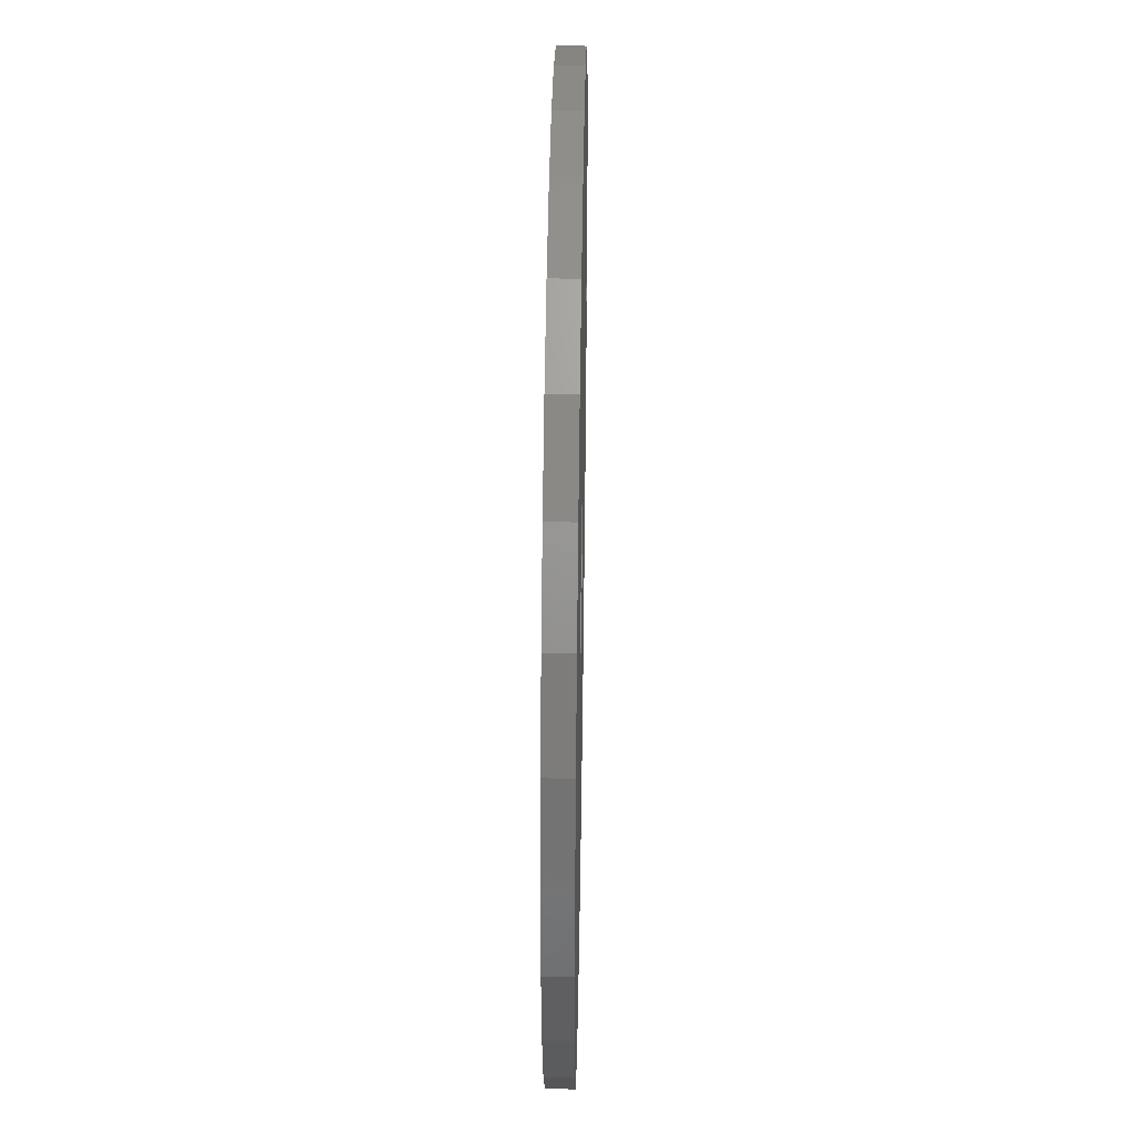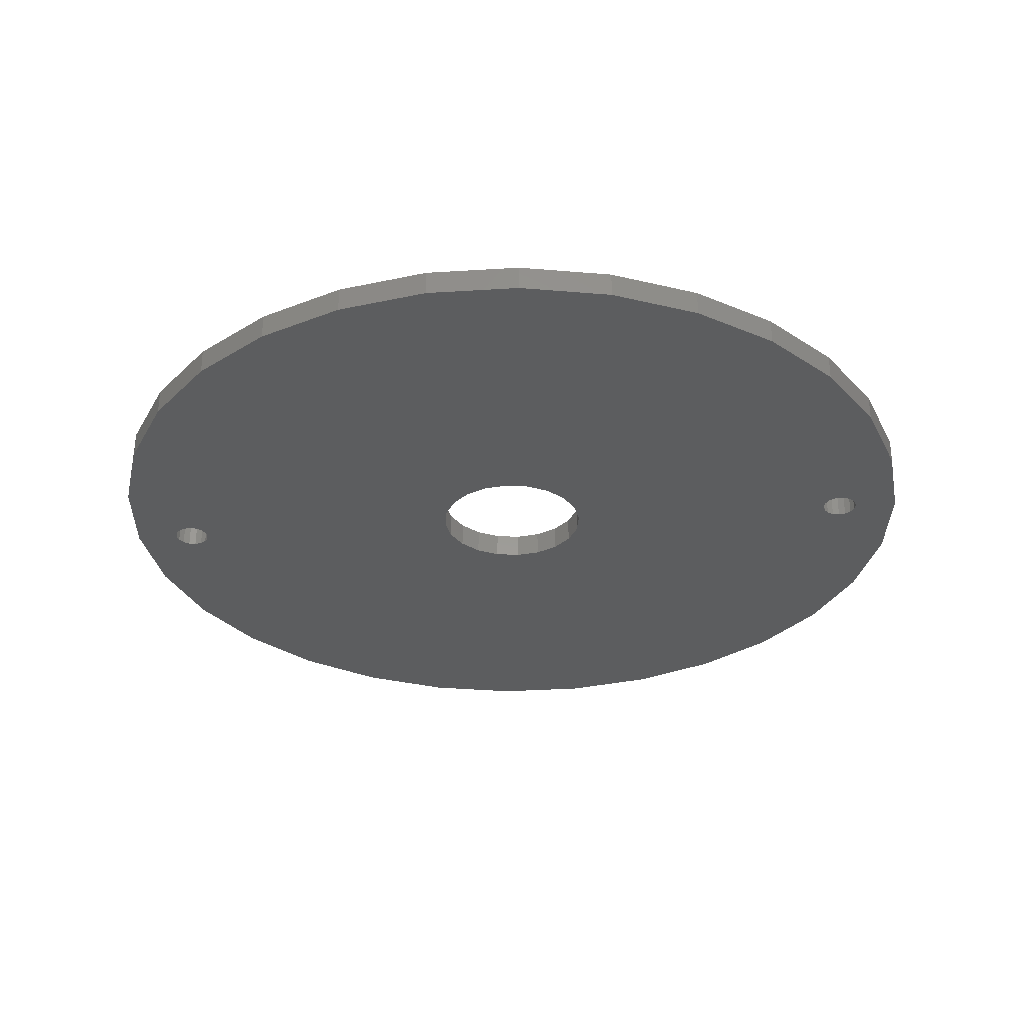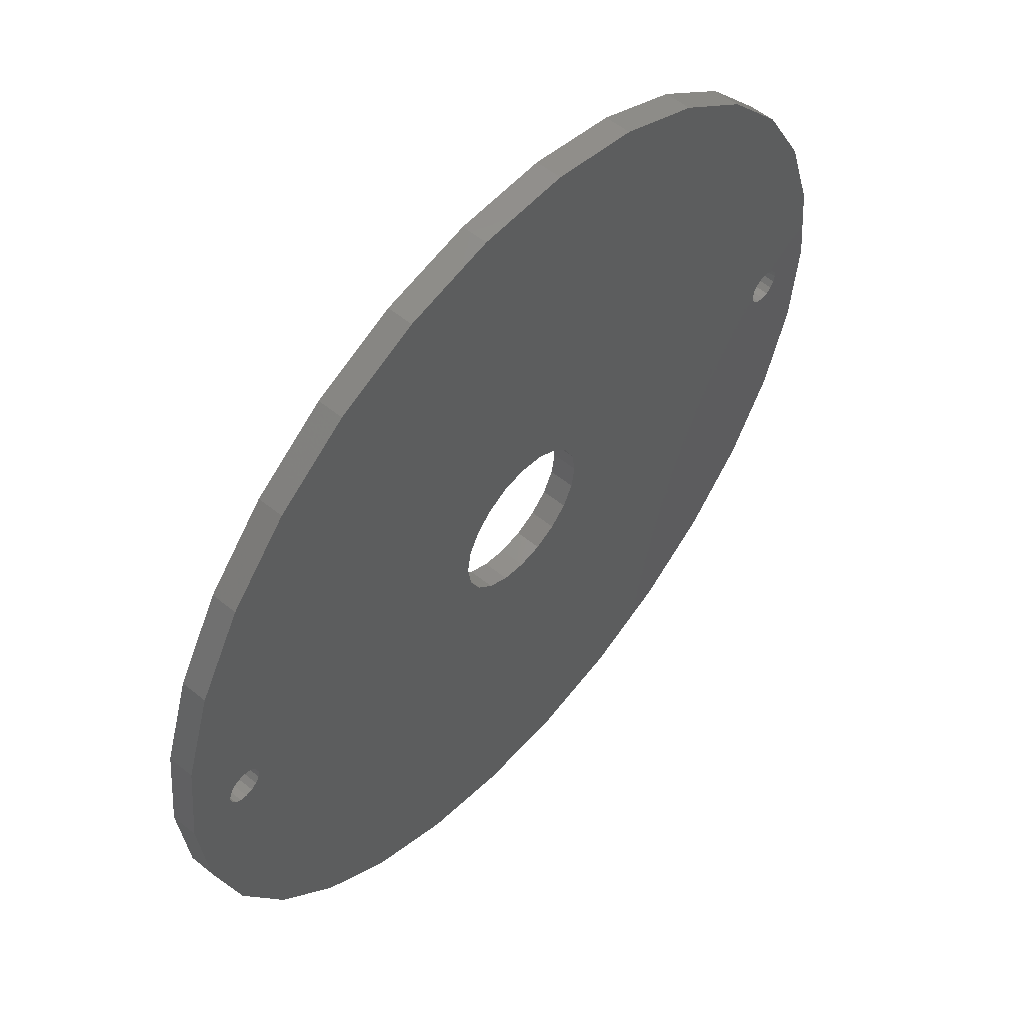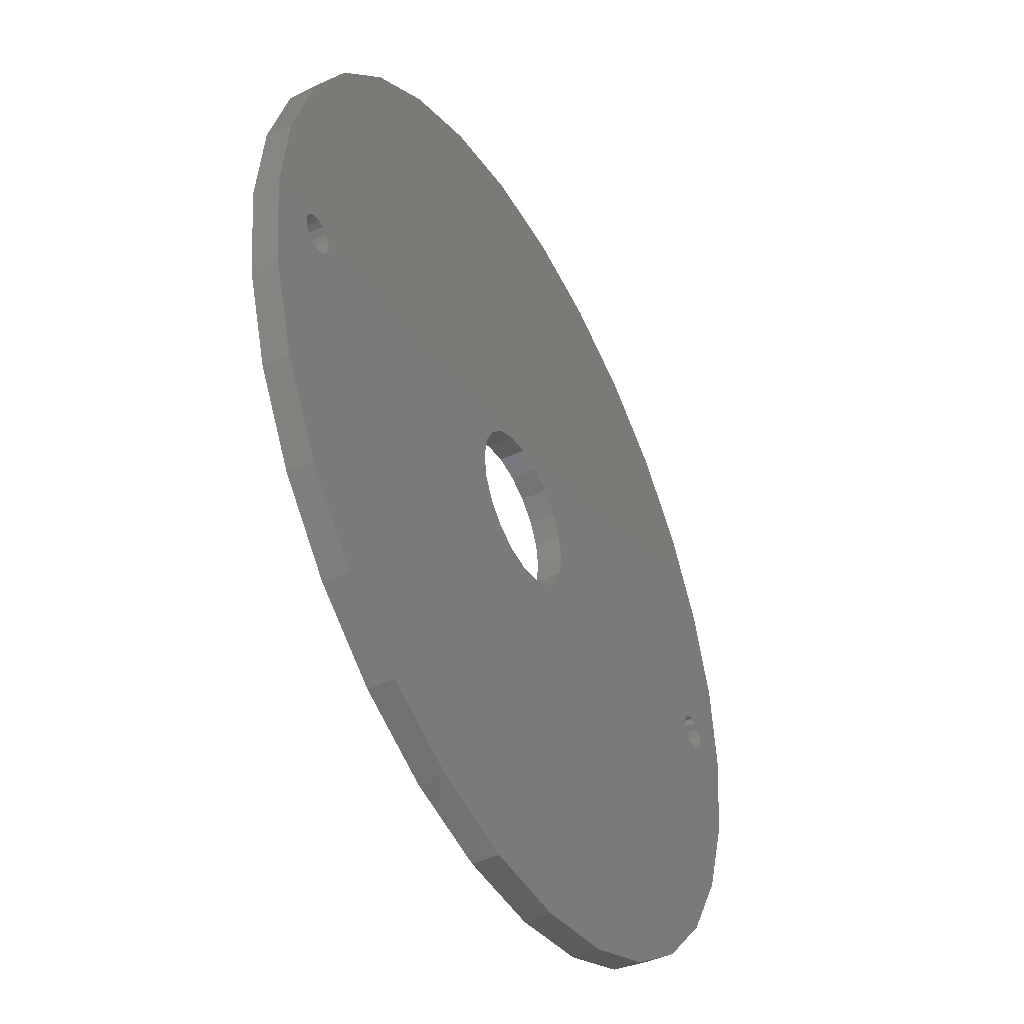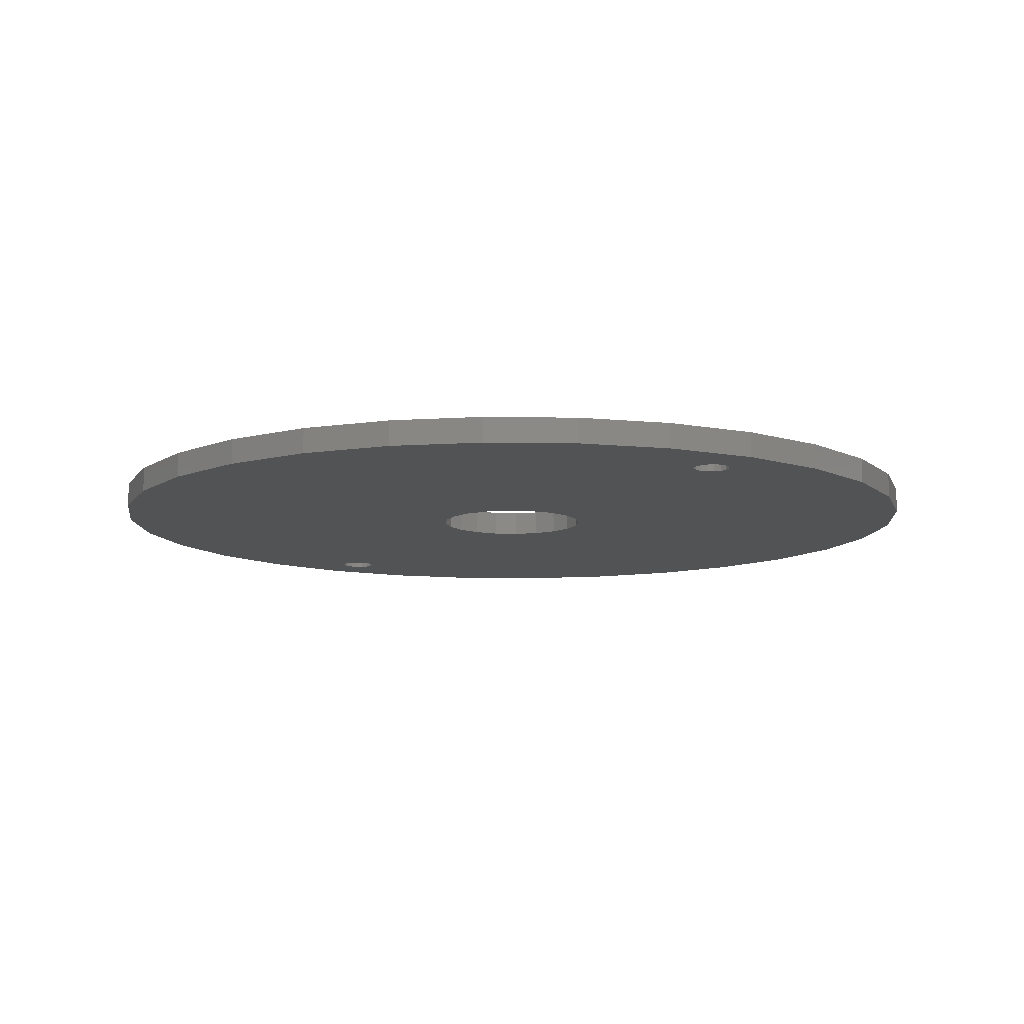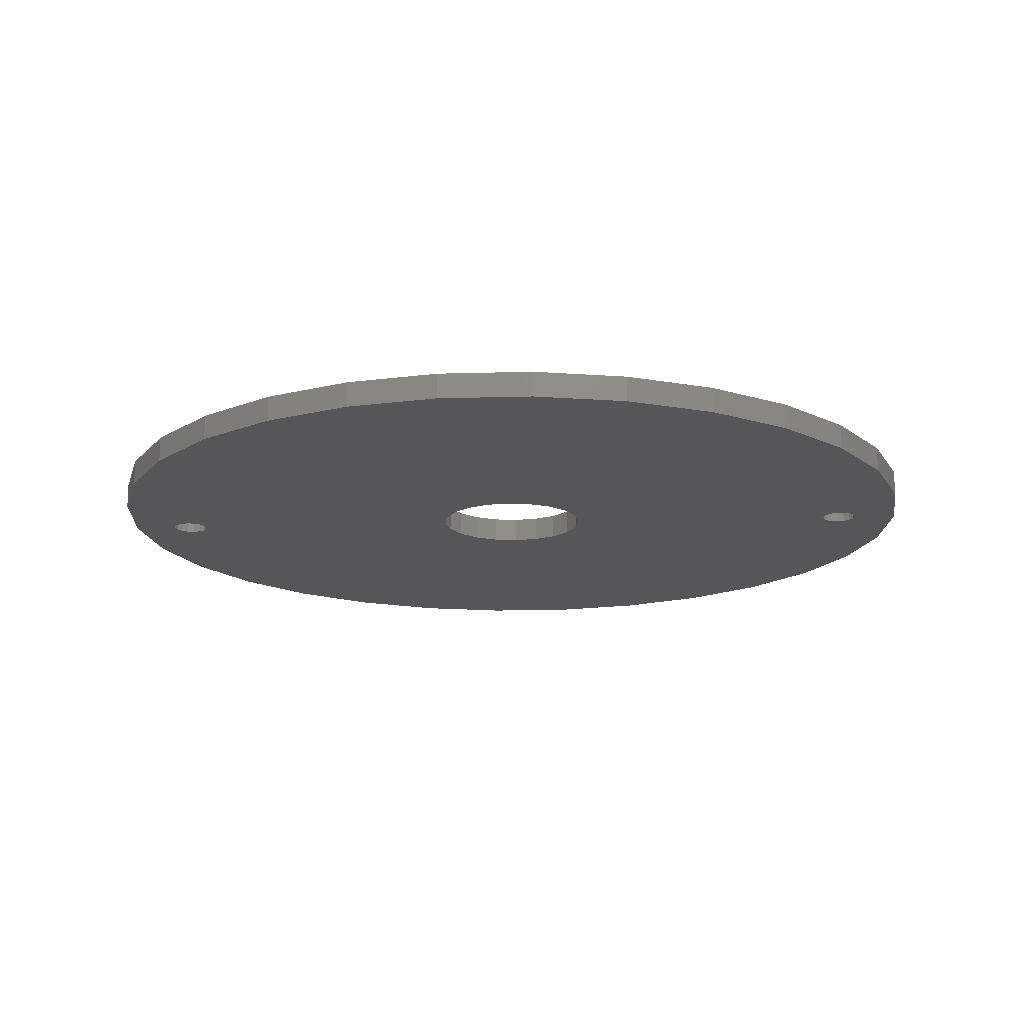
<metadata>
{"format":"stl","ext":"stl","renderer":"f3d","projection":"perspective","resolution":1024,"background":"white","views":[{"elev":43.9,"azim":-89.1,"up":"+Y"},{"elev":-31.5,"azim":-174.9,"up":"+Z"},{"elev":55.1,"azim":-49.4,"up":"+Y"},{"elev":-44.5,"azim":118.0,"up":"+Y"},{"elev":-10.3,"azim":-122.4,"up":"+Z"},{"elev":-16.2,"azim":3.4,"up":"+Z"}]}
</metadata>
<code>
# stl→obj: 164 verts, 336 faces
v -35 0 0
v -34.24 7.277 0
v -34.24 -7.277 0
v -31.97 14.24 0
v -28.32 20.57 0
v -23.42 26.01 0
v -31.03 1.025 0
v -17.5 30.31 0
v -28.97 1.025 0
v -10.82 33.29 0
v -3.659 34.81 0
v 3.659 34.81 0
v 10.82 33.29 0
v 17.5 30.31 0
v 23.42 26.01 0
v 28.32 20.57 0
v 1.908 5.873 0
v 31.97 14.24 0
v 4.996 3.63 0
v 34.24 7.277 0
v 30.55 -1.34 0
v 35 0 0
v 34.24 -7.277 0
v 31.97 -14.24 0
v 28.32 -20.57 0
v 23.42 -26.01 0
v 17.5 -30.31 0
v 10.82 -33.29 0
v 3.659 -34.81 0
v -3.659 -34.81 0
v -10.82 -33.29 0
v -17.5 -30.31 0
v -23.42 -26.01 0
v -28.32 -20.57 0
v -31.97 -14.24 0
v -5.873 -1.908 0
v -6.175 0 0
v -31.45 0 0
v -31.34 -0.5549 0
v -30.55 1.34 0
v -30 1.45 0
v -30 -1.45 0
v -30.55 -1.34 0
v -28.55 0 0
v -28.66 -0.5549 0
v -29.45 -1.34 0
v -28.66 0.5549 0
v -28.97 -1.025 0
v -29.45 1.34 0
v -31.03 -1.025 0
v 5.873 1.908 0
v -31.34 0.5549 0
v 3.63 4.996 0
v -3.63 -4.996 0
v -4.996 -3.63 0
v 31.45 0 0
v 31.34 -0.5549 0
v -1.908 -5.873 0
v 0 -6.175 0
v 3.63 -4.996 0
v 1.908 -5.873 0
v 28.97 -1.025 0
v 4.996 -3.63 0
v 31.34 0.5549 0
v 6.175 0 0
v 28.55 0 0
v 5.873 -1.908 0
v 29.45 1.34 0
v 30 1.45 0
v 0 6.175 0
v -4.996 3.63 0
v -3.63 4.996 0
v -1.908 5.873 0
v -5.873 1.908 0
v 28.66 -0.5549 0
v 31.03 -1.025 0
v 29.45 -1.34 0
v 30 -1.45 0
v 31.03 1.025 0
v 30.55 1.34 0
v 28.97 1.025 0
v 28.66 0.5549 0
v -35 0 2
v -34.24 7.277 2
v -34.24 -7.277 2
v -31.97 -14.24 2
v -28.32 -20.57 2
v -23.42 -26.01 2
v -17.5 -30.31 2
v -10.82 -33.29 2
v -3.659 -34.81 2
v 3.659 -34.81 2
v 10.82 -33.29 2
v 17.5 -30.31 2
v 23.42 -26.01 2
v 28.32 -20.57 2
v 31.97 -14.24 2
v 34.24 -7.277 2
v 35 0 2
v 34.24 7.277 2
v 31.97 14.24 2
v 28.32 20.57 2
v 23.42 26.01 2
v 17.5 30.31 2
v 10.82 33.29 2
v 3.659 34.81 2
v -3.659 34.81 2
v -10.82 33.29 2
v -17.5 30.31 2
v -23.42 26.01 2
v -28.32 20.57 2
v -31.97 14.24 2
v -31.45 0 2
v -31.34 -0.5549 2
v -31.34 0.5549 2
v -31.03 1.025 2
v -30.55 1.34 2
v -30 1.45 2
v -29.45 1.34 2
v -28.97 1.025 2
v -28.66 0.5549 2
v -28.55 0 2
v -28.66 -0.5549 2
v -28.97 -1.025 2
v -29.45 -1.34 2
v -30 -1.45 2
v -30.55 -1.34 2
v -31.03 -1.025 2
v -5.873 1.908 2
v -6.175 0 2
v -5.873 -1.908 2
v -4.996 3.63 2
v -3.63 4.996 2
v -1.908 5.873 2
v 0 6.175 2
v 1.908 5.873 2
v 3.63 4.996 2
v 4.996 3.63 2
v 5.873 1.908 2
v 6.175 0 2
v 5.873 -1.908 2
v 4.996 -3.63 2
v 3.63 -4.996 2
v 1.908 -5.873 2
v 0 -6.175 2
v -1.908 -5.873 2
v -3.63 -4.996 2
v -4.996 -3.63 2
v 28.66 0.5549 2
v 28.55 0 2
v 28.66 -0.5549 2
v 28.97 1.025 2
v 29.45 1.34 2
v 30 1.45 2
v 30.55 1.34 2
v 31.03 1.025 2
v 31.34 0.5549 2
v 31.45 0 2
v 31.34 -0.5549 2
v 31.03 -1.025 2
v 30.55 -1.34 2
v 30 -1.45 2
v 29.45 -1.34 2
v 28.97 -1.025 2
f 1 2 3
f 3 2 4
f 3 4 5
f 3 5 6
f 7 6 8
f 9 10 11
f 3 12 13
f 3 13 14
f 3 14 15
f 3 15 16
f 17 16 18
f 19 18 20
f 21 22 23
f 3 23 24
f 3 24 25
f 3 25 26
f 3 26 27
f 3 27 28
f 3 28 29
f 3 29 30
f 3 30 31
f 3 31 32
f 3 32 33
f 3 33 34
f 3 34 35
f 36 3 37
f 3 38 39
f 40 8 41
f 42 3 43
f 44 12 45
f 3 42 46
f 47 12 44
f 3 46 48
f 3 48 12
f 48 45 12
f 47 11 12
f 41 10 49
f 49 10 9
f 9 11 47
f 41 8 10
f 43 3 50
f 7 8 40
f 19 20 51
f 52 6 7
f 3 6 52
f 3 52 38
f 17 18 53
f 54 3 55
f 56 22 57
f 3 36 55
f 3 54 58
f 3 58 59
f 3 59 23
f 60 23 61
f 61 23 59
f 62 60 63
f 64 20 56
f 65 66 67
f 68 20 69
f 53 18 19
f 70 16 17
f 71 3 72
f 73 16 70
f 3 16 73
f 3 73 72
f 74 3 71
f 75 67 66
f 3 74 37
f 51 20 65
f 56 20 22
f 62 63 75
f 76 22 21
f 60 62 23
f 62 77 23
f 57 22 76
f 77 78 23
f 78 21 23
f 67 75 63
f 79 20 64
f 80 20 79
f 69 20 80
f 65 20 68
f 65 68 81
f 65 81 82
f 65 82 66
f 50 3 39
f 1 83 2
f 2 83 84
f 1 3 83
f 83 3 85
f 3 35 85
f 85 35 86
f 35 34 86
f 86 34 87
f 34 33 87
f 87 33 88
f 88 33 32
f 89 88 32
f 89 32 31
f 90 89 31
f 90 31 30
f 91 90 30
f 91 30 29
f 92 91 29
f 92 29 28
f 93 92 28
f 93 28 27
f 94 93 27
f 94 27 26
f 95 94 26
f 95 26 25
f 96 95 25
f 96 25 24
f 97 96 24
f 97 24 23
f 98 97 23
f 98 23 22
f 99 98 22
f 22 20 100
f 99 22 100
f 20 18 101
f 100 20 101
f 18 16 102
f 101 18 102
f 16 15 103
f 102 16 103
f 14 104 15
f 15 104 103
f 13 105 14
f 14 105 104
f 12 106 13
f 13 106 105
f 11 107 12
f 12 107 106
f 10 108 11
f 11 108 107
f 8 109 10
f 10 109 108
f 6 110 8
f 8 110 109
f 5 111 6
f 6 111 110
f 4 112 5
f 5 112 111
f 2 84 4
f 4 84 112
f 113 114 39
f 38 113 39
f 52 115 113
f 38 52 113
f 7 116 115
f 52 7 115
f 40 117 116
f 7 40 116
f 41 118 117
f 40 41 117
f 49 119 118
f 41 49 118
f 9 120 119
f 49 9 119
f 121 120 47
f 47 120 9
f 122 121 44
f 44 121 47
f 122 44 123
f 123 44 45
f 123 45 124
f 124 45 48
f 124 48 125
f 125 48 46
f 125 46 126
f 126 46 42
f 126 42 127
f 127 42 43
f 127 43 128
f 128 43 50
f 114 128 50
f 39 114 50
f 74 129 130
f 37 74 130
f 130 131 36
f 37 130 36
f 71 132 129
f 74 71 129
f 72 133 132
f 71 72 132
f 73 134 133
f 72 73 133
f 70 135 134
f 73 70 134
f 17 136 135
f 70 17 135
f 53 137 136
f 17 53 136
f 19 138 137
f 53 19 137
f 139 138 51
f 51 138 19
f 140 139 65
f 65 139 51
f 140 65 141
f 141 65 67
f 141 67 142
f 142 67 63
f 142 63 143
f 143 63 60
f 143 60 144
f 144 60 61
f 144 61 145
f 145 61 59
f 145 59 146
f 146 59 58
f 146 58 147
f 147 58 54
f 147 54 148
f 148 54 55
f 131 148 55
f 36 131 55
f 82 149 150
f 66 82 150
f 150 151 75
f 66 150 75
f 81 152 149
f 82 81 149
f 68 153 152
f 81 68 152
f 69 154 153
f 68 69 153
f 80 155 154
f 69 80 154
f 79 156 155
f 80 79 155
f 157 156 64
f 64 156 79
f 158 157 56
f 56 157 64
f 158 56 159
f 159 56 57
f 159 57 160
f 160 57 76
f 160 76 161
f 161 76 21
f 161 21 162
f 162 21 78
f 162 78 163
f 163 78 77
f 163 77 164
f 164 77 62
f 151 164 62
f 75 151 62
f 84 83 85
f 87 84 86
f 86 84 85
f 88 84 87
f 114 84 88
f 93 84 92
f 94 84 93
f 95 84 94
f 96 84 95
f 146 84 96
f 135 136 100
f 101 84 100
f 102 84 101
f 103 84 102
f 104 84 103
f 105 84 104
f 106 84 105
f 107 84 106
f 108 84 107
f 109 84 108
f 110 84 109
f 111 84 110
f 112 84 111
f 89 114 88
f 113 84 114
f 115 84 113
f 116 117 84
f 126 127 89
f 117 118 84
f 125 89 90
f 122 123 91
f 123 124 91
f 119 84 118
f 120 84 119
f 92 84 120
f 122 91 92
f 92 120 121
f 125 126 89
f 124 125 90
f 121 122 92
f 91 124 90
f 148 131 84
f 89 128 114
f 147 148 84
f 130 84 131
f 143 144 97
f 132 133 84
f 132 84 129
f 156 157 99
f 134 84 133
f 135 84 134
f 136 137 100
f 100 84 135
f 149 137 138
f 164 140 98
f 150 149 139
f 98 142 97
f 142 143 97
f 97 144 96
f 144 145 96
f 145 146 96
f 147 84 146
f 130 129 84
f 163 164 98
f 151 150 140
f 140 141 98
f 158 159 99
f 157 158 99
f 100 137 152
f 100 152 153
f 100 153 154
f 100 155 99
f 100 154 155
f 155 156 99
f 138 139 149
f 141 142 98
f 99 159 98
f 159 160 98
f 160 161 98
f 161 162 98
f 162 163 98
f 151 140 164
f 127 128 89
f 115 116 84
f 139 140 150
f 149 152 137

</code>
